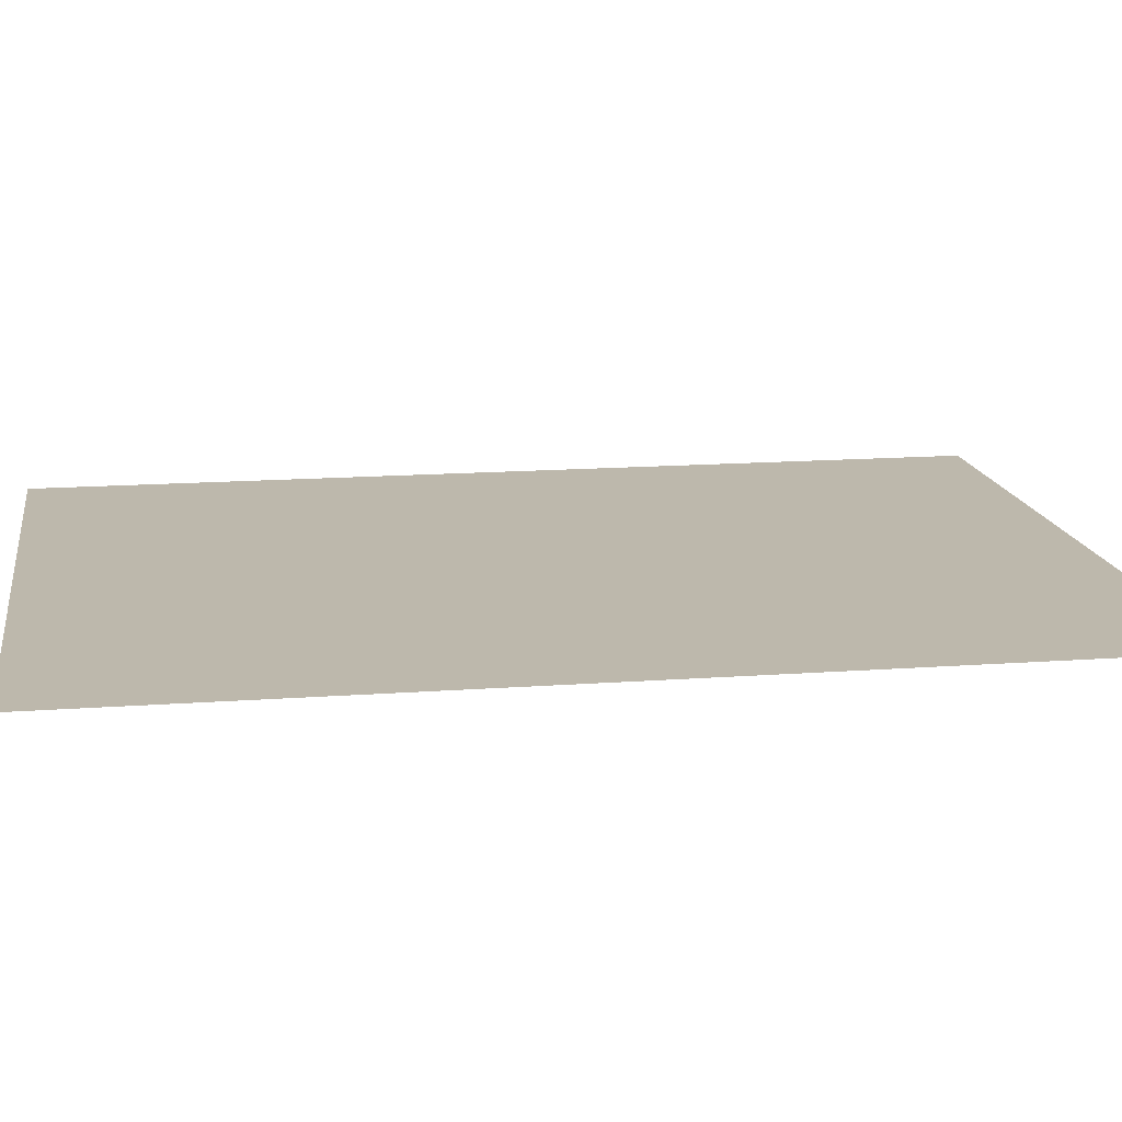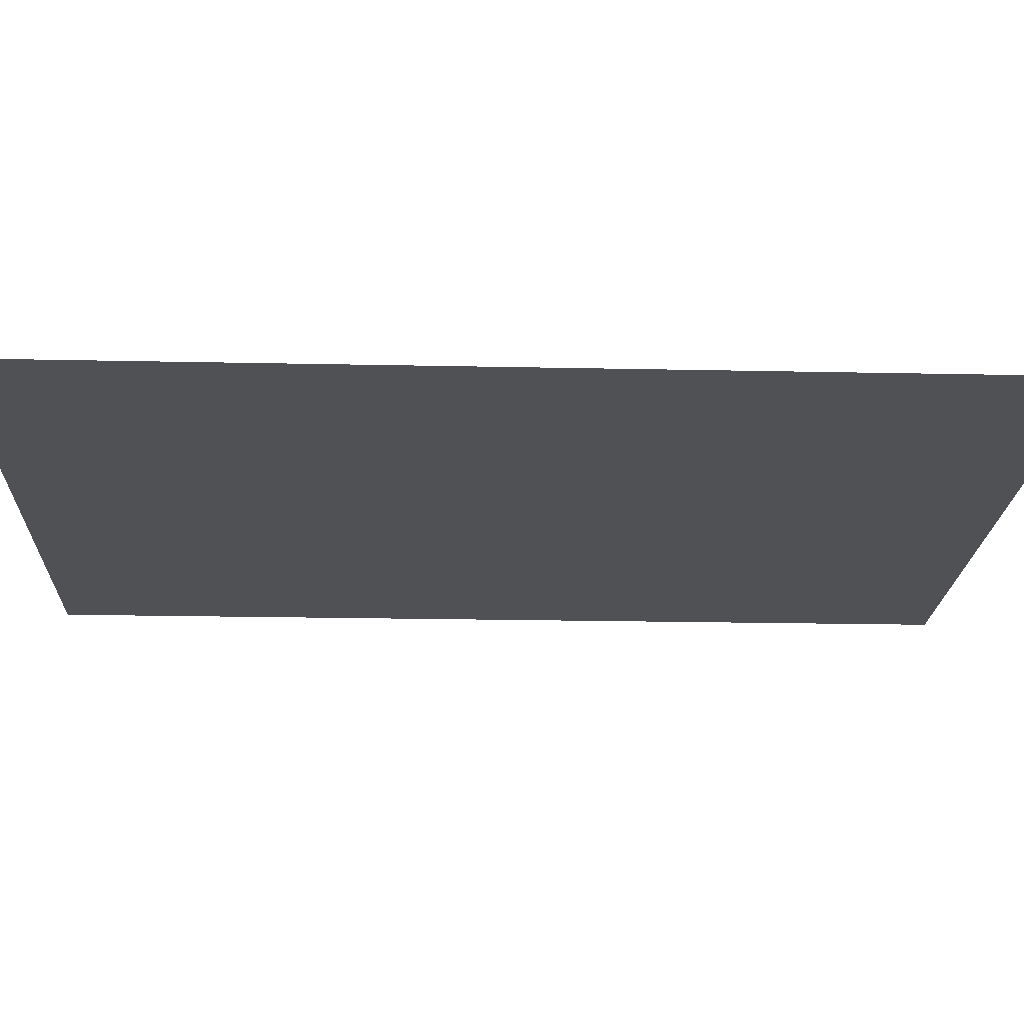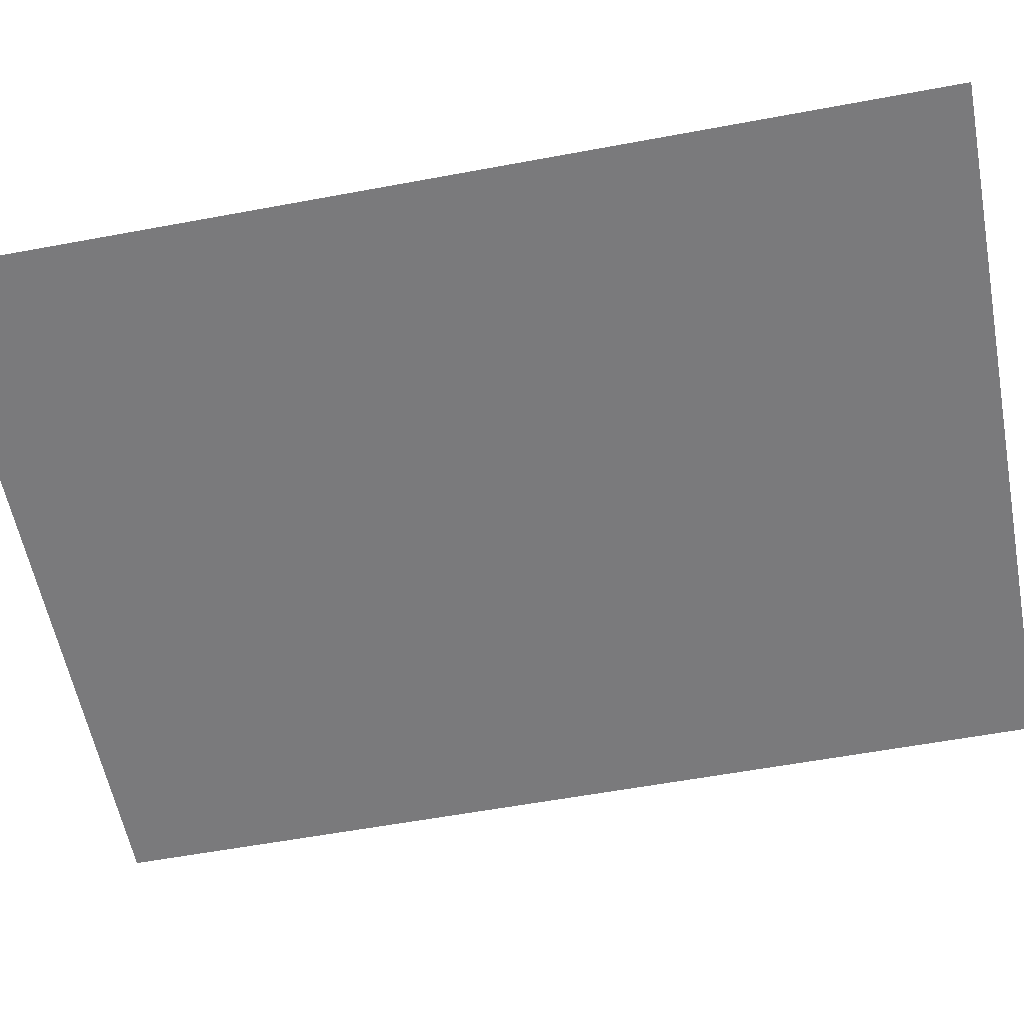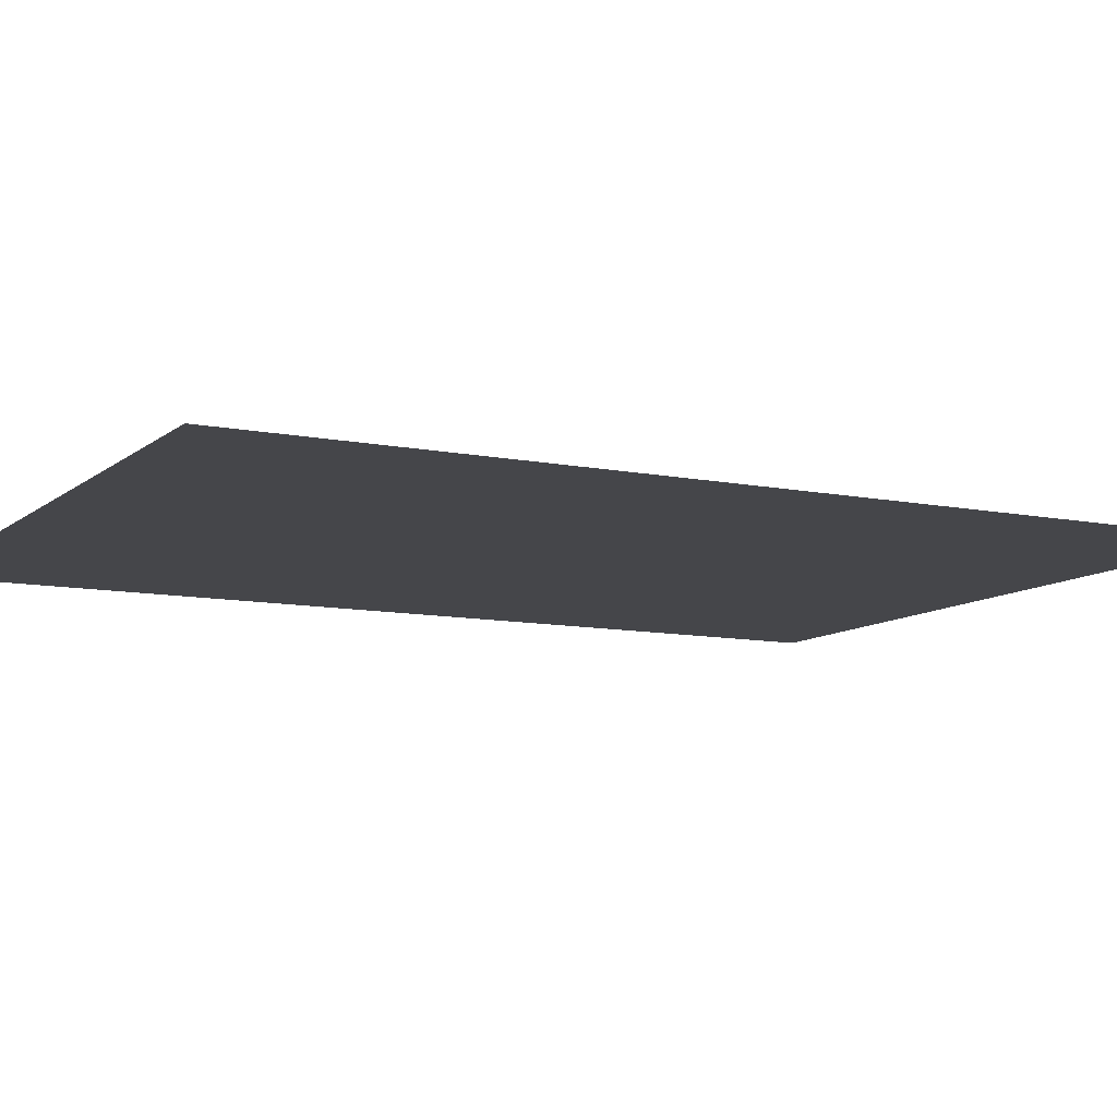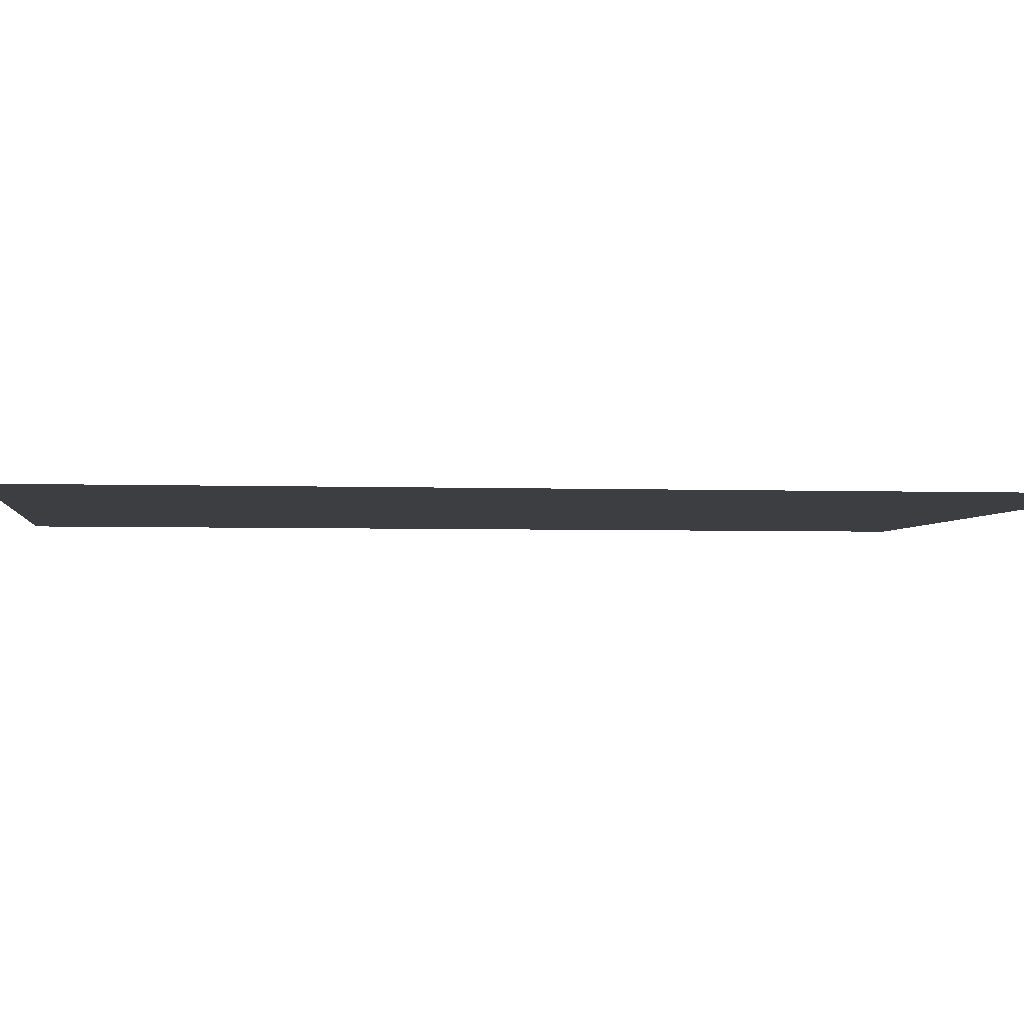
<metadata>
{"format":"obj","ext":"obj","renderer":"f3d","projection":"perspective","resolution":1024,"background":"white","views":[{"elev":14.9,"azim":-99.1,"up":"+Z"},{"elev":-19.6,"azim":87.7,"up":"+Z"},{"elev":-58.2,"azim":100.9,"up":"+Z"},{"elev":-9.9,"azim":-117.7,"up":"+Z"},{"elev":-3.1,"azim":82.4,"up":"+Z"}]}
</metadata>
<code>
v 0 -96 0
v -192 -96 0
v -192 32 0
v 0 32 0
v -384 -96 0
v -384 32 0
v 0 -224 0
v -192 -224 0
v -384 -224 0
v 0 -352 0
v -192 -352 0
v -384 -352 0
v 0 -480 0
v -192 -480 0
v -384 -480 0
v -64 -128 0
v -80 -128 0
v -80 -112 0
v -64 -112 0
v -96 -128 0
v -96 -112 0
v -112 -128 0
v -112 -112 0
v -64 -144 0
v -80 -144 0
v -96 -144 0
v -112 -144 0
v -64 -160 0
v -80 -160 0
v -96 -160 0
v -112 -160 0
v -304 -432 0
v -320 -432 0
v -320 -416 0
v -304 -416 0
v -336 -432 0
v -336 -416 0
v -352 -432 0
v -352 -416 0
v -304 -448 0
v -320 -448 0
v -336 -448 0
v -352 -448 0
v -304 -464 0
v -320 -464 0
v -336 -464 0
v -352 -464 0
v 0 -16 0
v -16 -16 0
v -16 0 0
v 0 0 0
v -32 -16 0
v -32 0 0
v -48 -16 0
v -48 0 0
v -64 -16 0
v -64 0 0
v -80 -16 0
v -80 0 0
v -96 -16 0
v -96 0 0
v -112 -16 0
v -112 0 0
v -128 -16 0
v -128 0 0
v -144 -16 0
v -144 0 0
v -160 -16 0
v -160 0 0
v -176 -16 0
v -176 0 0
v -192 -16 0
v -192 0 0
v -208 -16 0
v -208 0 0
v -224 -16 0
v -224 0 0
v -240 -16 0
v -240 0 0
v -256 -16 0
v -256 0 0
v -272 -16 0
v -272 0 0
v -288 -16 0
v -288 0 0
v -304 -16 0
v -304 0 0
v -320 -16 0
v -320 0 0
v -336 -16 0
v -336 0 0
v -352 -16 0
v -352 0 0
v -368 -16 0
v -368 0 0
v -384 -16 0
v -384 0 0
v 0 -32 0
v -16 -32 0
v -368 -32 0
v -384 -32 0
v 0 -48 0
v -16 -48 0
v -368 -48 0
v -384 -48 0
v 0 -64 0
v -16 -64 0
v -368 -64 0
v -384 -64 0
v 0 -80 0
v -16 -80 0
v -368 -80 0
v -384 -80 0
v -16 -96 0
v -368 -96 0
v 0 -112 0
v -16 -112 0
v -368 -112 0
v -384 -112 0
v 0 -128 0
v -16 -128 0
v -368 -128 0
v -384 -128 0
v 0 -144 0
v -16 -144 0
v -368 -144 0
v -384 -144 0
v 0 -160 0
v -16 -160 0
v -368 -160 0
v -384 -160 0
v 0 -176 0
v -16 -176 0
v -64 -176 0
v -80 -176 0
v -96 -176 0
v -112 -176 0
v -368 -176 0
v -384 -176 0
v 0 -192 0
v -16 -192 0
v -368 -192 0
v -384 -192 0
v 0 -208 0
v -16 -208 0
v -368 -208 0
v -384 -208 0
v -16 -224 0
v -368 -224 0
v 0 -240 0
v -16 -240 0
v -368 -240 0
v -384 -240 0
v 0 -256 0
v -16 -256 0
v -128 -256 0
v -144 -256 0
v -144 -240 0
v -128 -240 0
v -160 -256 0
v -160 -240 0
v -176 -256 0
v -176 -240 0
v -368 -256 0
v -384 -256 0
v 0 -272 0
v -16 -272 0
v -368 -272 0
v -384 -272 0
v 0 -288 0
v -16 -288 0
v -368 -288 0
v -384 -288 0
v 0 -304 0
v -16 -304 0
v -368 -304 0
v -384 -304 0
v 0 -320 0
v -16 -320 0
v -368 -320 0
v -384 -320 0
v 0 -336 0
v -16 -336 0
v -176 -336 0
v -192 -336 0
v -192 -320 0
v -176 -320 0
v -208 -336 0
v -208 -320 0
v -224 -336 0
v -224 -320 0
v -368 -336 0
v -384 -336 0
v -16 -352 0
v -368 -352 0
v 0 -368 0
v -16 -368 0
v -368 -368 0
v -384 -368 0
v 0 -384 0
v -16 -384 0
v -368 -384 0
v -384 -384 0
v 0 -400 0
v -16 -400 0
v -368 -400 0
v -384 -400 0
v 0 -416 0
v -16 -416 0
v -224 -416 0
v -240 -416 0
v -240 -400 0
v -224 -400 0
v -256 -416 0
v -256 -400 0
v -272 -416 0
v -272 -400 0
v -368 -416 0
v -384 -416 0
v 0 -432 0
v -16 -432 0
v -368 -432 0
v -384 -432 0
v 0 -448 0
v -16 -448 0
v -368 -448 0
v -384 -448 0
v 0 -464 0
v -16 -464 0
v -368 -464 0
v -384 -464 0
v -16 -480 0
v -32 -480 0
v -32 -464 0
v -48 -480 0
v -48 -464 0
v -64 -480 0
v -64 -464 0
v -80 -480 0
v -80 -464 0
v -96 -480 0
v -96 -464 0
v -112 -480 0
v -112 -464 0
v -128 -480 0
v -128 -464 0
v -144 -480 0
v -144 -464 0
v -160 -480 0
v -160 -464 0
v -176 -480 0
v -176 -464 0
v -192 -464 0
v -208 -480 0
v -208 -464 0
v -224 -480 0
v -224 -464 0
v -240 -480 0
v -240 -464 0
v -256 -480 0
v -256 -464 0
v -272 -480 0
v -272 -464 0
v -288 -480 0
v -288 -464 0
v -304 -480 0
v -320 -480 0
v -336 -480 0
v -352 -480 0
v -368 -480 0
g mesh_0001
f 1 2 3 4
f 2 5 6 3
f 7 8 2 1
f 8 9 5 2
f 10 11 8 7
f 11 12 9 8
f 13 14 11 10
f 14 15 12 11
g mesh_0002
f 16 17 18 19
f 17 20 21 18
f 20 22 23 21
f 24 25 17 16
f 25 26 20 17
f 26 27 22 20
f 28 29 25 24
f 29 30 26 25
f 30 31 27 26
f 32 33 34 35
f 33 36 37 34
f 36 38 39 37
f 40 41 33 32
f 41 42 36 33
f 42 43 38 36
f 44 45 41 40
f 45 46 42 41
f 46 47 43 42
g mesh_0003
f 48 49 50 51
f 49 52 53 50
f 52 54 55 53
f 54 56 57 55
f 56 58 59 57
f 58 60 61 59
f 60 62 63 61
f 62 64 65 63
f 64 66 67 65
f 66 68 69 67
f 68 70 71 69
f 70 72 73 71
f 72 74 75 73
f 74 76 77 75
f 76 78 79 77
f 78 80 81 79
f 80 82 83 81
f 82 84 85 83
f 84 86 87 85
f 86 88 89 87
f 88 90 91 89
f 90 92 93 91
f 92 94 95 93
f 94 96 97 95
f 98 99 49 48
f 100 101 96 94
f 102 103 99 98
f 104 105 101 100
f 106 107 103 102
f 108 109 105 104
f 110 111 107 106
f 112 113 109 108
f 1 114 111 110
f 115 5 113 112
f 116 117 114 1
f 118 119 5 115
f 120 121 117 116
f 122 123 119 118
f 124 125 121 120
f 126 127 123 122
f 128 129 125 124
f 130 131 127 126
f 132 133 129 128
f 134 135 29 28
f 135 136 30 29
f 136 137 31 30
f 138 139 131 130
f 140 141 133 132
f 142 143 139 138
f 144 145 141 140
f 146 147 143 142
f 7 148 145 144
f 149 9 147 146
f 150 151 148 7
f 152 153 9 149
f 154 155 151 150
f 156 157 158 159
f 157 160 161 158
f 160 162 163 161
f 164 165 153 152
f 166 167 155 154
f 168 169 165 164
f 170 171 167 166
f 172 173 169 168
f 174 175 171 170
f 176 177 173 172
f 178 179 175 174
f 180 181 177 176
f 182 183 179 178
f 184 185 186 187
f 185 188 189 186
f 188 190 191 189
f 192 193 181 180
f 10 194 183 182
f 195 12 193 192
f 196 197 194 10
f 198 199 12 195
f 200 201 197 196
f 202 203 199 198
f 204 205 201 200
f 206 207 203 202
f 208 209 205 204
f 210 211 212 213
f 211 214 215 212
f 214 216 217 215
f 218 219 207 206
f 220 221 209 208
f 222 223 219 218
f 224 225 221 220
f 226 227 223 222
f 228 229 225 224
f 230 231 227 226
f 13 232 229 228
f 232 233 234 229
f 233 235 236 234
f 235 237 238 236
f 237 239 240 238
f 239 241 242 240
f 241 243 244 242
f 243 245 246 244
f 245 247 248 246
f 247 249 250 248
f 249 251 252 250
f 251 14 253 252
f 14 254 255 253
f 254 256 257 255
f 256 258 259 257
f 258 260 261 259
f 260 262 263 261
f 262 264 265 263
f 264 266 44 265
f 266 267 45 44
f 267 268 46 45
f 268 269 47 46
f 269 270 230 47
f 270 15 231 230

</code>
